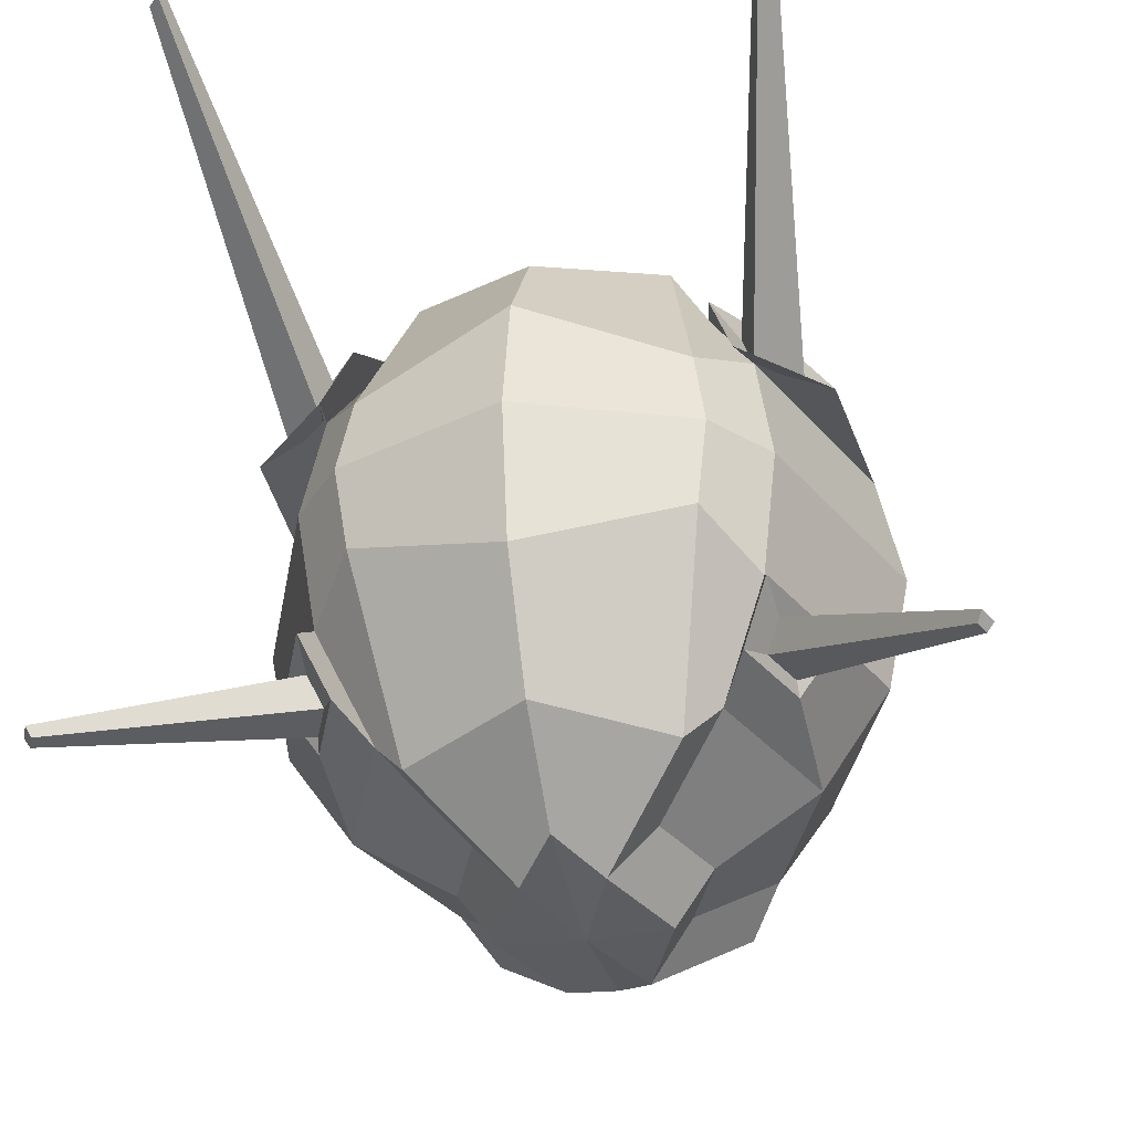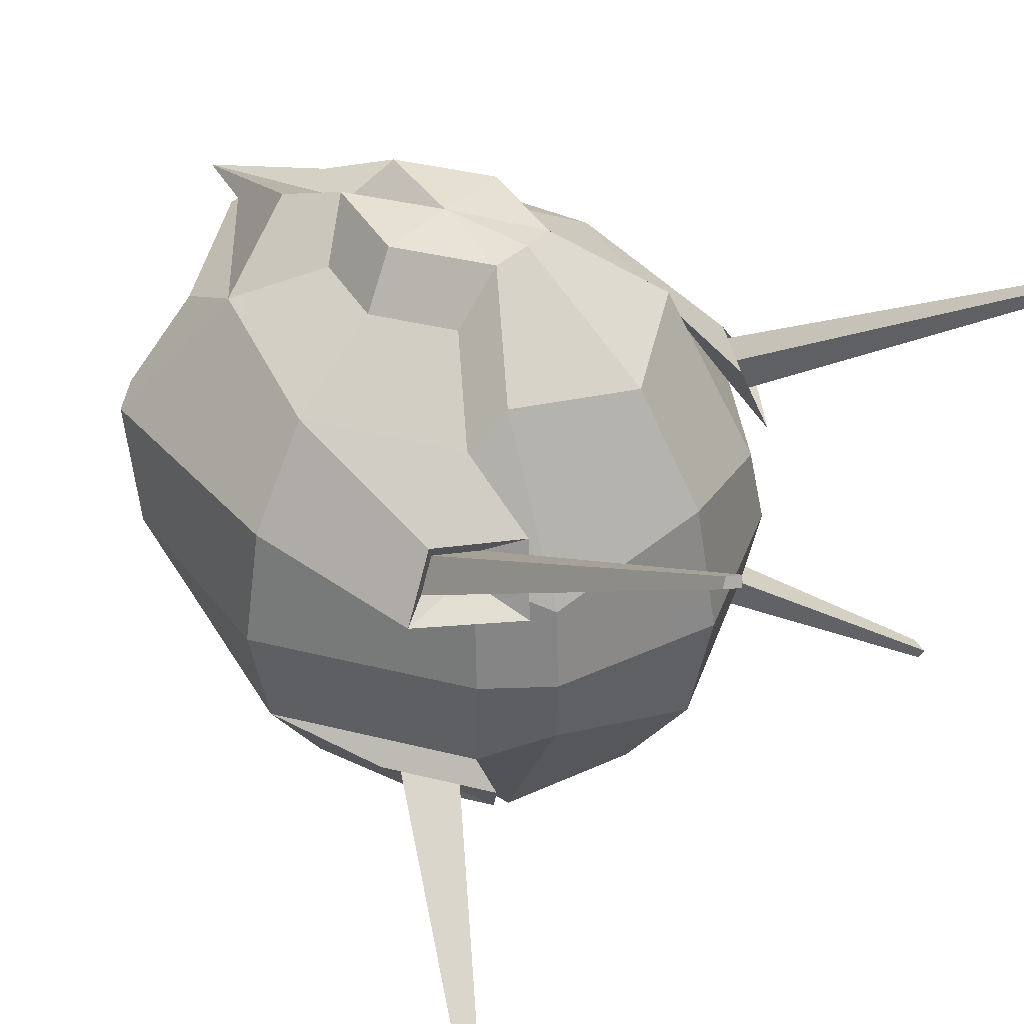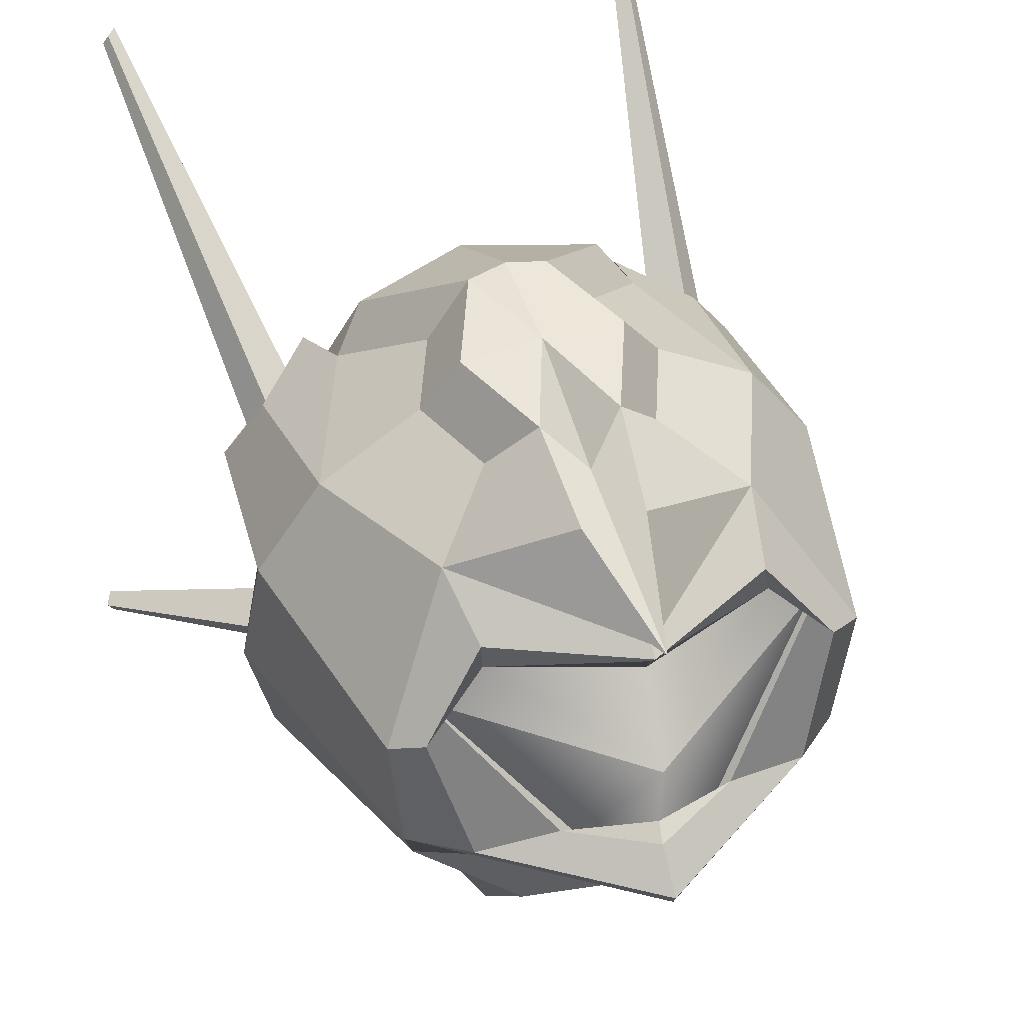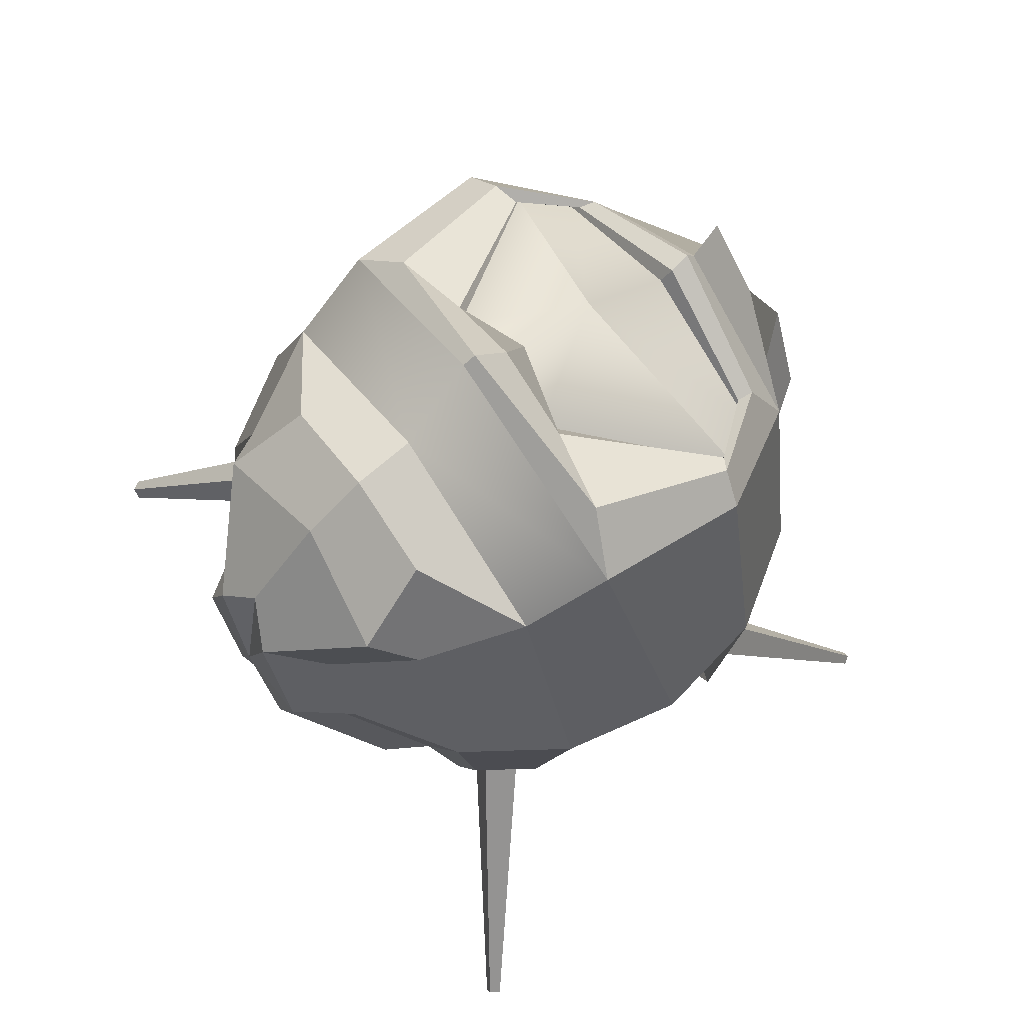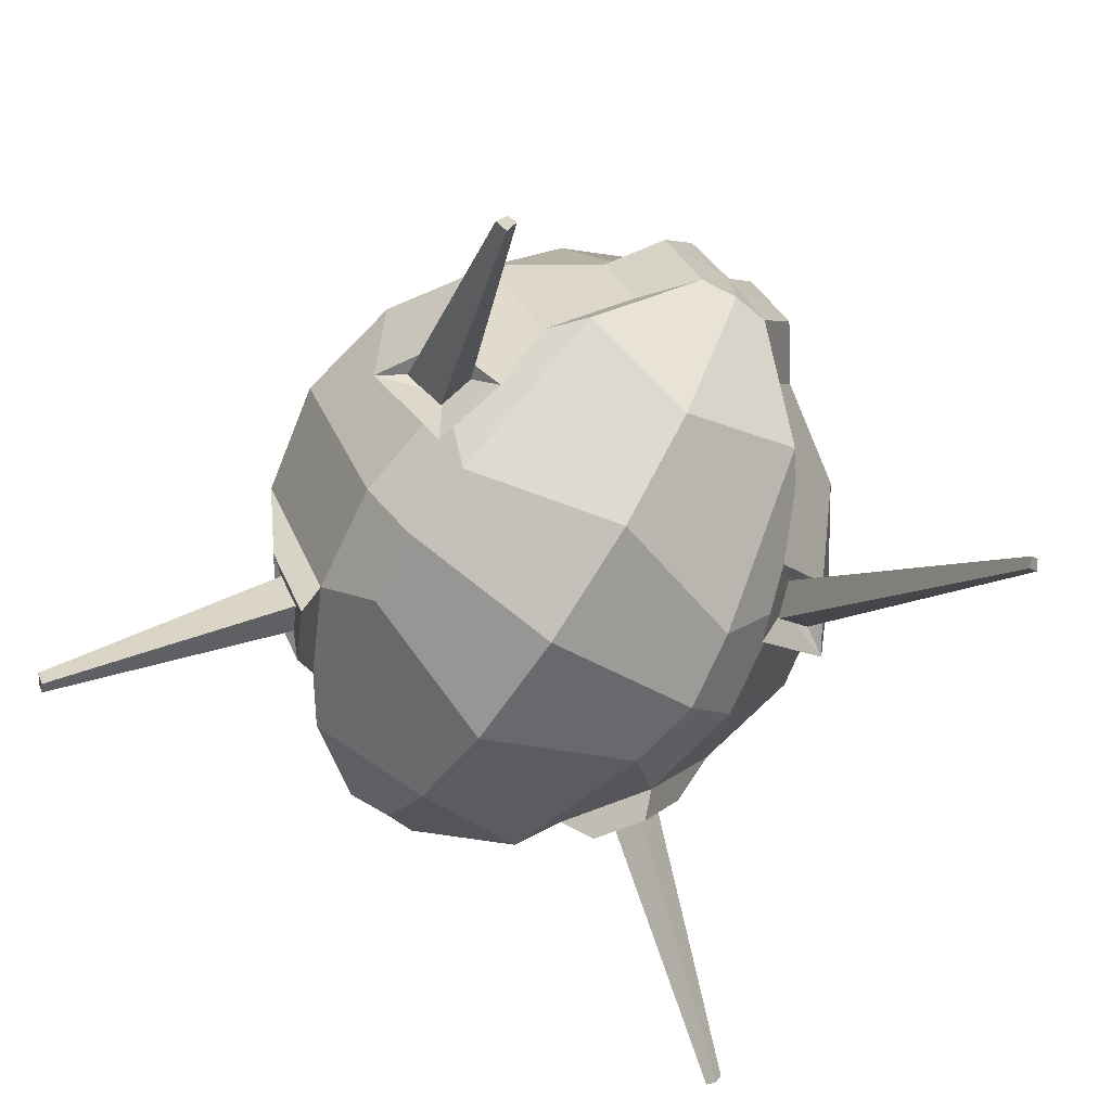
<metadata>
{"format":"obj","ext":"obj","renderer":"f3d","projection":"perspective","resolution":1024,"background":"white","views":[{"elev":-35.8,"azim":-167.7,"up":"+Y"},{"elev":39.6,"azim":129.8,"up":"+Y"},{"elev":49.1,"azim":-19.2,"up":"+Y"},{"elev":68.0,"azim":54.5,"up":"+Z"},{"elev":-72.4,"azim":146.8,"up":"+Z"}]}
</metadata>
<code>
o Sphere
v -0.06765 0.231 0.06765
v -0.121 0.2016 0.1285
v -0.1877 0.09707 0.1962
v -0.1781 -0.02623 0.1953
v -0.1633 -0.09567 0.1633
v -0.125 -0.1768 0.125
v -0.06765 -0.231 0.06765
v -0.06765 0.231 -0.06765
v -0.125 0.1768 -0.125
v -0.1633 0.09567 -0.1633
v -0.1768 -0 -0.1768
v -0.1633 -0.09567 -0.1633
v -0.125 -0.1768 -0.125
v -0.06765 -0.231 -0.06765
v -0.09567 0.231 -0
v -0.1768 0.1768 -0
v -0.231 0.09567 -0
v -0.25 0 0
v -0.231 -0.09567 0
v -0.1768 -0.1768 0
v -0.09567 -0.231 0
v -0.1235 0.1577 0.1751
v -0.1516 0.1217 0.1837
v -0.05582 -0.005309 0.2488
v -0.1109 0.1732 0.1856
v -0.1618 0.1052 0.2096
v -0.1348 -0.007762 0.2363
v -0.06942 0.003419 0.2462
v -0.1118 0.1574 0.1914
v -0.1466 0.1156 0.1931
v -0.03127 0.2754 0.08524
v -0.02502 0.2406 0.1576
v -0.08369 -0.1472 0.2011
v -0.09942 -0.2091 0.1534
v -0.03127 -0.2735 0.08524
v -0.03127 0.2754 -0.07553
v -0.09942 0.211 -0.1437
v -0.1263 0.06673 -0.2148
v -0.1355 0.000992 -0.224
v -0.1263 -0.06474 -0.2148
v -0.09942 -0.2091 -0.1437
v -0.03127 -0.2735 -0.07553
v -0.06457 0.2754 0.004855
v -0.06457 -0.2735 0.004854
v -0.1356 0.1353 -0.1941
v -0.1543 0.07538 -0.2108
v -0.186 0.1278 -0.1386
v -0.2201 0.07538 -0.1463
v -0.1548 0.1194 -0.1634
v -0.1642 0.0894 -0.1718
v -0.18 0.1156 -0.1356
v -0.1971 0.0894 -0.1395
v -0.2165 0.2898 -0.4395
v -0.2191 0.2814 -0.4418
v -0.2236 0.2887 -0.4317
v -0.2284 0.2814 -0.4328
v -0.1681 -0.1137 -0.1889
v -0.1468 -0.1588 -0.1676
v -0.2057 -0.1137 -0.09808
v -0.1756 -0.1588 -0.09808
v -0.1709 -0.1246 -0.1521
v -0.1599 -0.1479 -0.1411
v -0.1904 -0.1246 -0.1051
v -0.1748 -0.1479 -0.1051
v -0.3163 -0.2379 -0.2958
v -0.3126 -0.2457 -0.2921
v -0.3227 -0.2379 -0.2802
v -0.3176 -0.2457 -0.2802
v 0 0.1917 0.2368
v 0 -0.03995 0.308
v 0 -0.09567 0.231
v 0.06765 0.231 0.06765
v 0.121 0.2016 0.1285
v 0.1877 0.09707 0.1962
v 0.1781 -0.02623 0.1953
v 0.1633 -0.09567 0.1633
v 0.125 -0.1768 0.125
v 0.06765 -0.231 0.06765
v 0.06765 0.231 -0.06765
v 0.125 0.1768 -0.125
v 0.1633 0.09567 -0.1633
v 0.1768 -0 -0.1768
v 0.1633 -0.09567 -0.1633
v 0.125 -0.1768 -0.125
v 0.06765 -0.231 -0.06765
v 0.09567 0.231 -0
v 0.1768 0.1768 -0
v 0.231 0.09567 -0
v 0.25 0 0
v 0.231 -0.09567 0
v 0.1768 -0.1768 0
v 0.09567 -0.231 0
v 0 0.1577 0.2306
v 0 0.08292 0.2728
v 0 0.01842 0.2716
v 0.1235 0.1577 0.1751
v 0.1516 0.1217 0.1837
v 0.05582 -0.005309 0.2488
v 0.1109 0.1732 0.1856
v 0.1618 0.1052 0.2096
v 0.1348 -0.007762 0.2363
v 0 -0.02901 0.3121
v 0.06942 0.003419 0.2462
v 0 0.1842 0.2452
v 0.1118 0.1574 0.1914
v 0.1466 0.1156 0.1931
v 0 0.00104 0.2818
v 0 0.1695 0.2348
v 0 0.2435 0.1091
v 0 0.2132 0.2656
v 0 -0.1453 0.2166
v 0 -0.1955 0.1842
v 0 -0.2566 0.1214
v 0.03127 0.2754 0.08524
v 0.02502 0.2406 0.1576
v 0.08369 -0.1472 0.2011
v 0.09942 -0.2091 0.1534
v 0.03127 -0.2735 0.08524
v 0 0.2793 -0.08046
v 0 0.1967 -0.1931
v 0 0.1067 -0.2532
v 0 0.000592 -0.2743
v 0 -0.1055 -0.2532
v 0 -0.1955 -0.1931
v 0 -0.2566 -0.1155
v 0 -0.2767 0.002955
v 0.03127 0.2754 -0.07553
v 0.09942 0.211 -0.1437
v 0.1263 0.06673 -0.2148
v 0.1355 0.000992 -0.224
v 0.1263 -0.06474 -0.2148
v 0.09942 -0.2091 -0.1437
v 0.03127 -0.2735 -0.07553
v 0.06457 0.2754 0.004855
v 0.06457 -0.2735 0.004854
v 0 0.2779 0.002955
v 0.1356 0.1353 -0.1941
v 0.1543 0.07538 -0.2108
v 0.186 0.1278 -0.1386
v 0.2201 0.07538 -0.1463
v 0.1548 0.1194 -0.1634
v 0.1642 0.0894 -0.1718
v 0.18 0.1156 -0.1356
v 0.1971 0.0894 -0.1395
v 0.2165 0.2898 -0.4395
v 0.2191 0.2814 -0.4418
v 0.2236 0.2887 -0.4317
v 0.2284 0.2814 -0.4328
v 0.1681 -0.1137 -0.1889
v 0.1468 -0.1588 -0.1676
v 0.2057 -0.1137 -0.09808
v 0.1756 -0.1588 -0.09808
v 0.1709 -0.1246 -0.1521
v 0.1599 -0.1479 -0.1411
v 0.1904 -0.1246 -0.1051
v 0.1748 -0.1479 -0.1051
v 0.3163 -0.2379 -0.2958
v 0.3126 -0.2457 -0.2921
v 0.3227 -0.2379 -0.2802
v 0.3176 -0.2457 -0.2802
f 71 4 5
f 95 28 107
f 5 20 6
f 3 18 4
f 1 16 2
f 6 21 7
f 5 18 19
f 3 16 17
f 20 59 60
f 18 10 11
f 16 8 9
f 21 13 14
f 19 11 12
f 10 48 46
f 3 25 2
f 23 28 24
f 26 28 30
f 25 108 104
f 26 29 25
f 102 28 27
f 69 25 104
f 3 27 26
f 22 30 23
f 70 27 4
f 93 29 22
f 47 49 51
f 17 47 48
f 10 45 9
f 9 47 16
f 51 56 52
f 47 52 48
f 48 50 46
f 45 50 49
f 54 55 53
f 50 56 54
f 49 54 53
f 49 55 51
f 59 61 63
f 12 58 57
f 12 59 19
f 13 60 58
f 62 68 66
f 60 63 64
f 60 62 58
f 58 61 57
f 68 65 66
f 61 66 65
f 61 67 63
f 64 67 68
f 71 75 70
f 95 103 98
f 77 90 76
f 89 74 75
f 87 72 73
f 92 77 78
f 76 89 75
f 74 87 73
f 91 151 90
f 81 89 82
f 80 86 87
f 85 91 92
f 82 90 83
f 81 140 88
f 99 74 73
f 103 97 98
f 100 103 101
f 108 99 104
f 105 100 99
f 103 102 101
f 69 99 73
f 74 101 75
f 106 96 97
f 101 70 75
f 105 93 96
f 139 141 137
f 88 139 87
f 137 81 80
f 139 80 87
f 148 143 144
f 144 139 140
f 142 140 138
f 137 142 138
f 146 147 148
f 142 148 144
f 141 146 142
f 147 141 143
f 151 153 149
f 83 150 84
f 151 83 90
f 84 152 91
f 154 160 156
f 152 155 151
f 154 152 150
f 153 150 149
f 158 159 160
f 153 158 154
f 159 153 155
f 156 159 155
f 71 70 4
f 95 24 28
f 5 19 20
f 3 17 18
f 1 15 16
f 6 20 21
f 5 4 18
f 3 2 16
f 20 19 59
f 18 17 10
f 16 15 8
f 21 20 13
f 19 18 11
f 10 17 48
f 3 26 25
f 23 30 28
f 26 27 28
f 25 29 108
f 26 30 29
f 102 107 28
f 69 2 25
f 3 4 27
f 22 29 30
f 70 102 27
f 93 108 29
f 47 45 49
f 17 16 47
f 10 46 45
f 9 45 47
f 51 55 56
f 47 51 52
f 48 52 50
f 45 46 50
f 54 56 55
f 50 52 56
f 49 50 54
f 49 53 55
f 59 57 61
f 12 13 58
f 12 57 59
f 13 20 60
f 62 64 68
f 60 59 63
f 60 64 62
f 58 62 61
f 68 67 65
f 61 62 66
f 61 65 67
f 64 63 67
f 71 76 75
f 95 107 103
f 77 91 90
f 89 88 74
f 87 86 72
f 92 91 77
f 76 90 89
f 74 88 87
f 91 152 151
f 81 88 89
f 80 79 86
f 85 84 91
f 82 89 90
f 81 138 140
f 99 100 74
f 103 106 97
f 100 106 103
f 108 105 99
f 105 106 100
f 103 107 102
f 69 104 99
f 74 100 101
f 106 105 96
f 101 102 70
f 105 108 93
f 139 143 141
f 88 140 139
f 137 138 81
f 139 137 80
f 148 147 143
f 144 143 139
f 142 144 140
f 137 141 142
f 146 145 147
f 142 146 148
f 141 145 146
f 147 145 141
f 151 155 153
f 83 149 150
f 151 149 83
f 84 150 152
f 154 158 160
f 152 156 155
f 154 156 152
f 153 154 150
f 158 157 159
f 153 157 158
f 159 157 153
f 156 160 159
f 94 24 95
f 94 22 23
f 98 94 95
f 94 96 93
f 94 23 24
f 94 93 22
f 98 97 94
f 94 97 96
f 7 44 35
f 6 33 5
f 8 43 36
f 1 43 15
f 1 32 31
f 69 32 2
f 14 41 42
f 13 40 41
f 109 136 31
f 126 113 35
f 112 33 34
f 109 32 110
f 113 34 35
f 31 136 43
f 126 35 44
f 119 36 136
f 126 42 125
f 124 40 123
f 122 38 121
f 120 36 119
f 125 41 124
f 40 122 123
f 38 120 121
f 36 43 136
f 126 44 42
f 14 44 21
f 7 34 6
f 8 37 9
f 9 38 10
f 11 38 39
f 71 33 111
f 11 40 12
f 78 135 92
f 116 77 76
f 79 134 86
f 134 72 86
f 72 115 73
f 115 69 73
f 85 132 84
f 84 131 83
f 109 114 136
f 126 118 113
f 112 116 111
f 115 109 110
f 113 117 112
f 114 134 136
f 126 135 118
f 119 136 127
f 126 125 133
f 124 131 132
f 122 129 130
f 120 127 128
f 125 132 133
f 122 131 123
f 120 129 121
f 127 136 134
f 126 133 135
f 135 85 92
f 117 78 77
f 128 79 80
f 129 80 81
f 82 129 81
f 71 116 76
f 131 82 83
f 7 21 44
f 6 34 33
f 8 15 43
f 1 31 43
f 1 2 32
f 69 110 32
f 14 13 41
f 13 12 40
f 112 111 33
f 109 31 32
f 113 112 34
f 124 41 40
f 122 39 38
f 120 37 36
f 125 42 41
f 40 39 122
f 38 37 120
f 14 42 44
f 7 35 34
f 8 36 37
f 9 37 38
f 11 10 38
f 71 5 33
f 11 39 40
f 78 118 135
f 116 117 77
f 79 127 134
f 134 114 72
f 72 114 115
f 115 110 69
f 85 133 132
f 84 132 131
f 112 117 116
f 115 114 109
f 113 118 117
f 124 123 131
f 122 121 129
f 120 119 127
f 125 124 132
f 122 130 131
f 120 128 129
f 135 133 85
f 117 118 78
f 128 127 79
f 129 128 80
f 82 130 129
f 71 111 116
f 131 130 82

</code>
